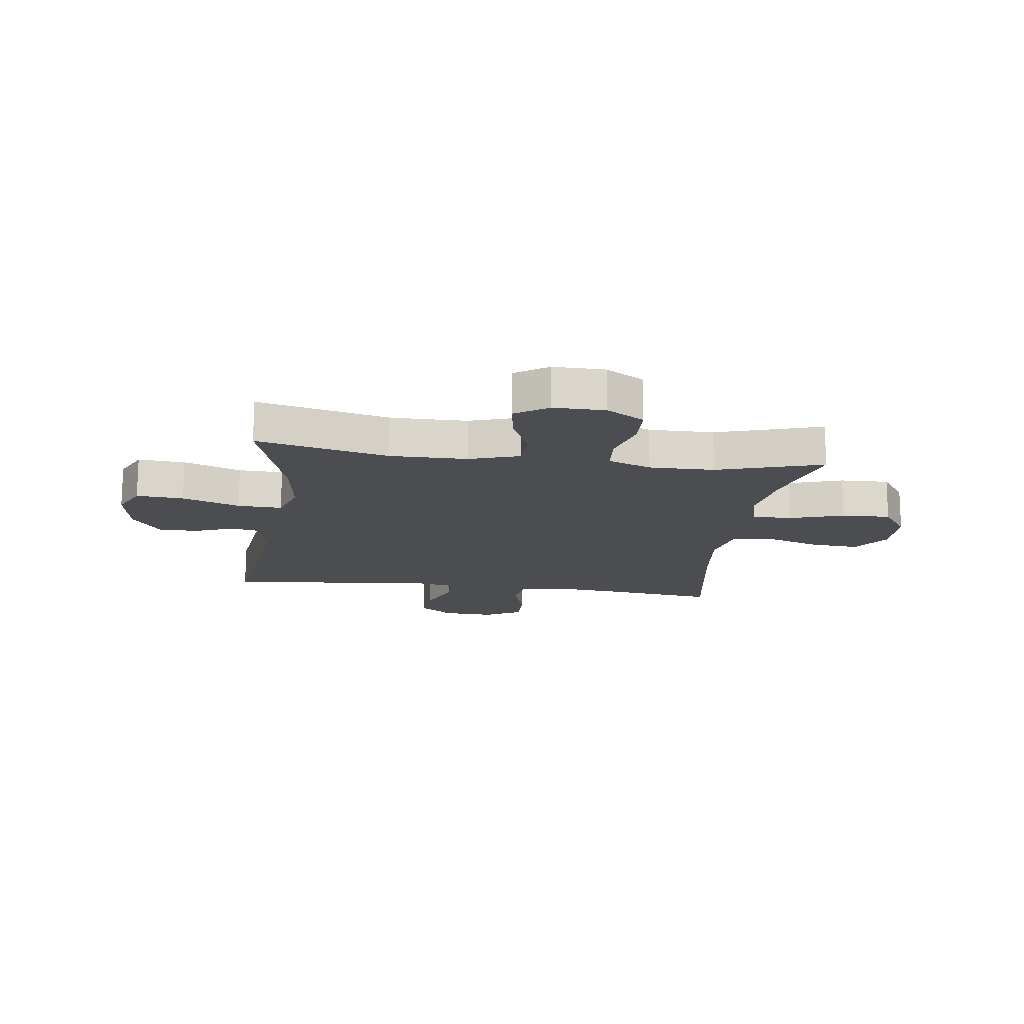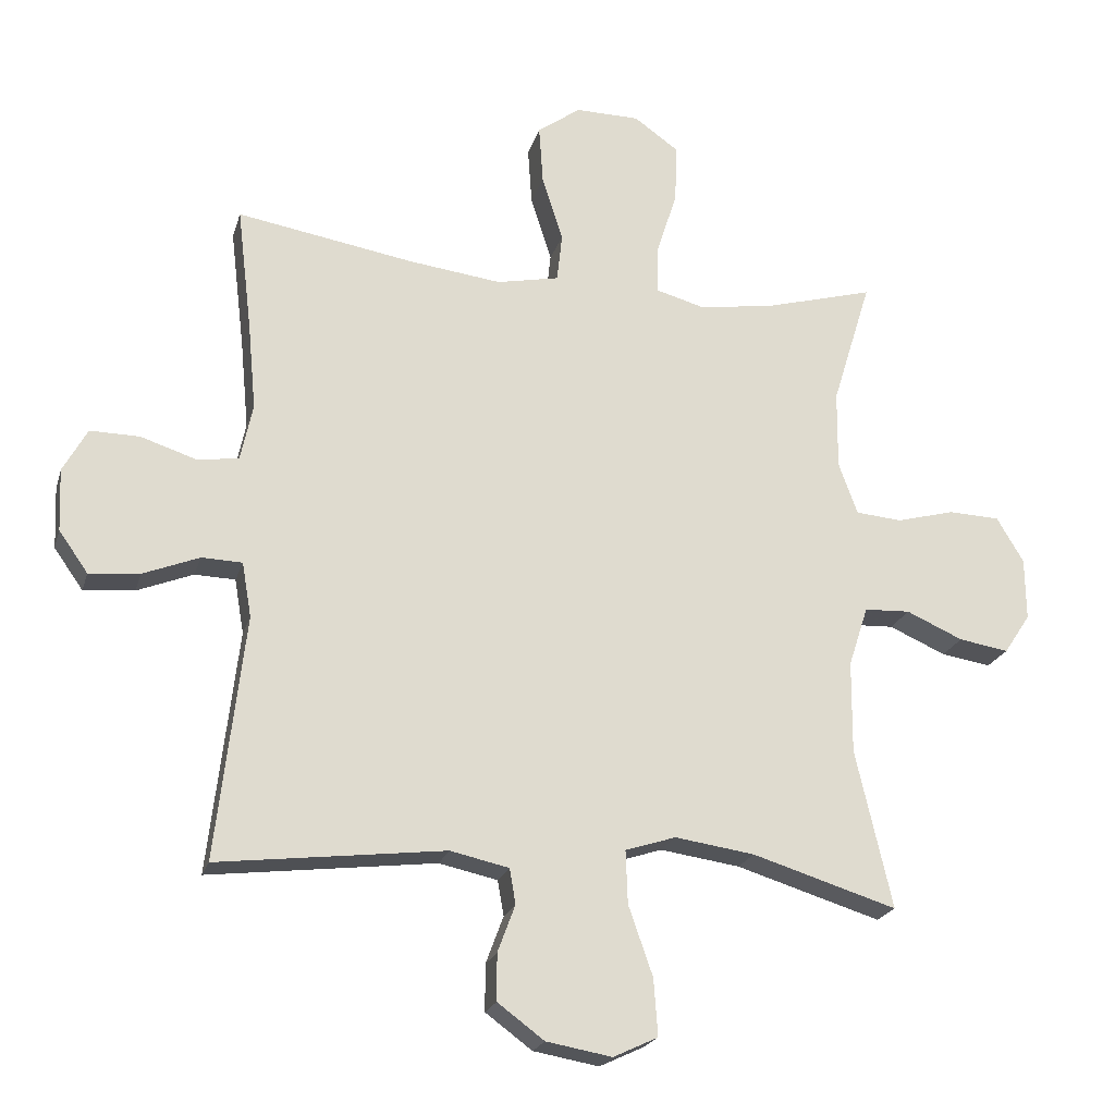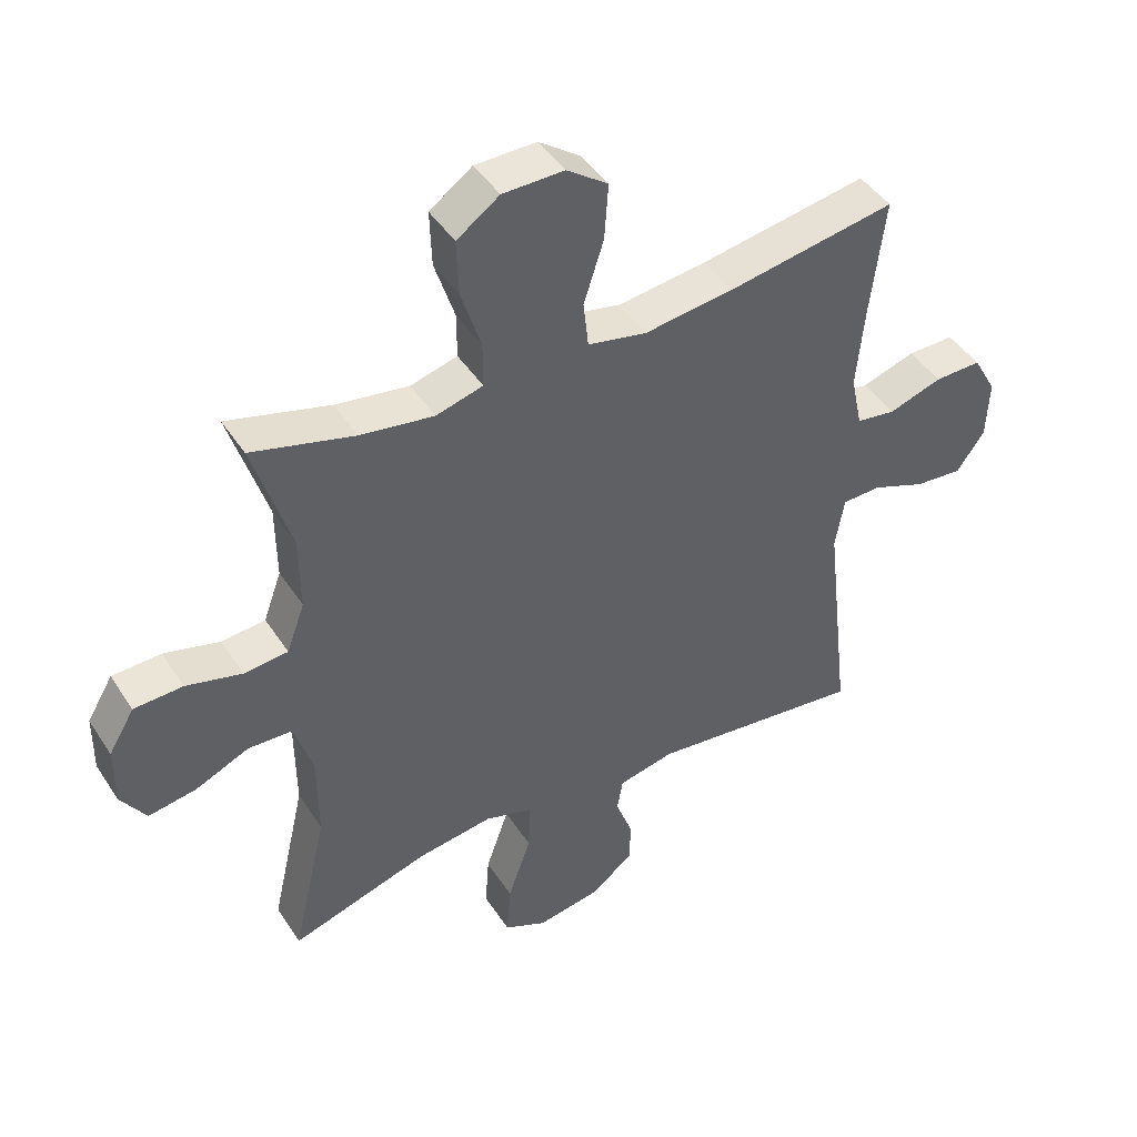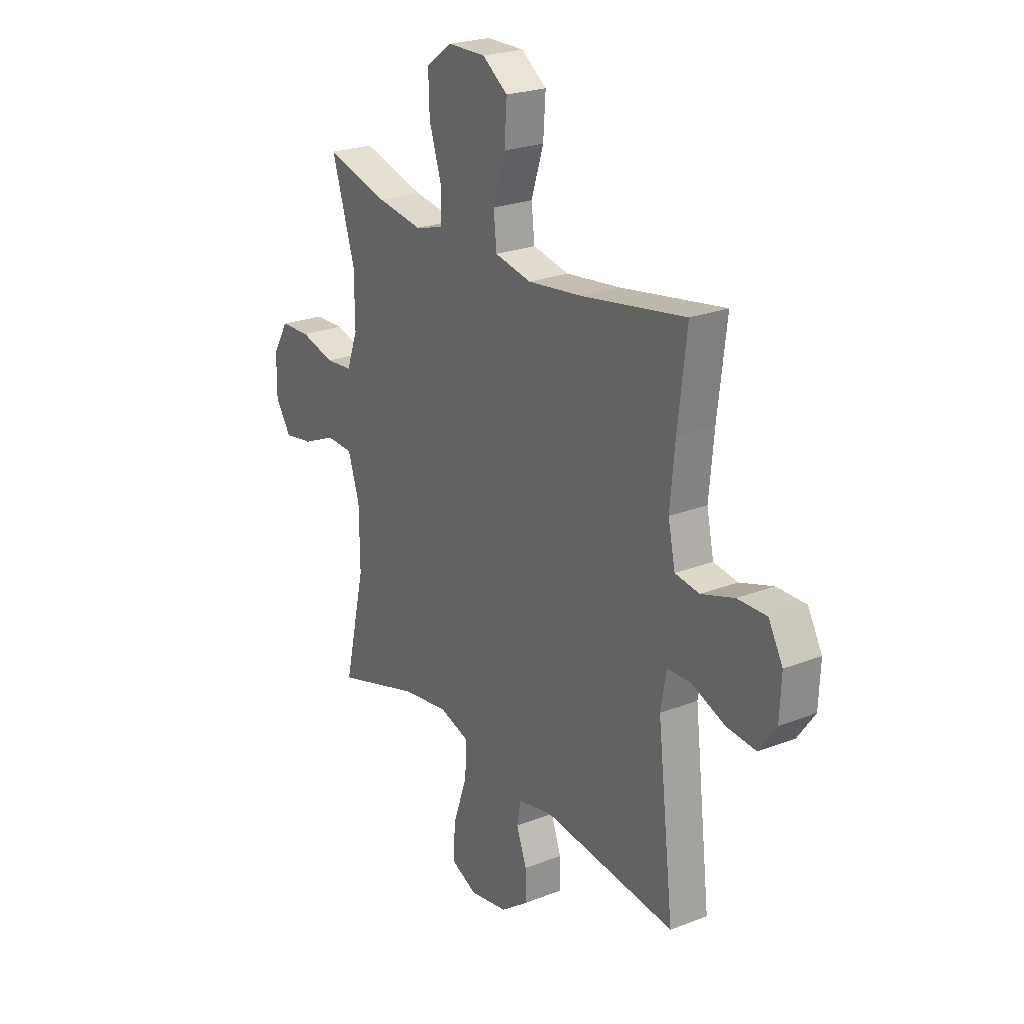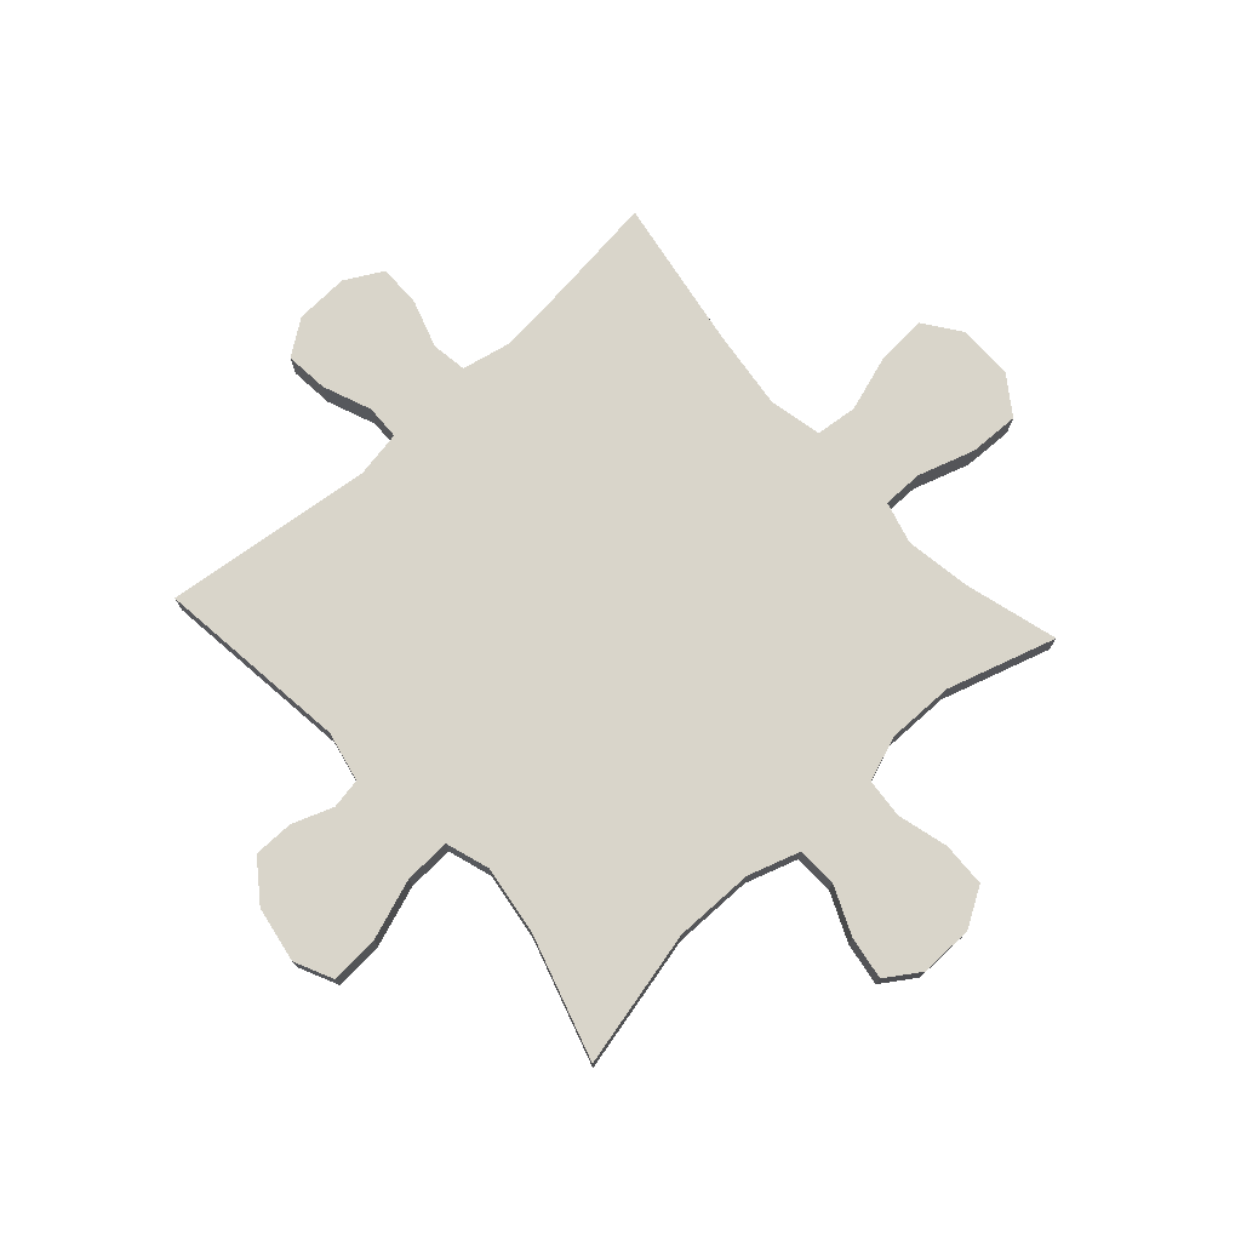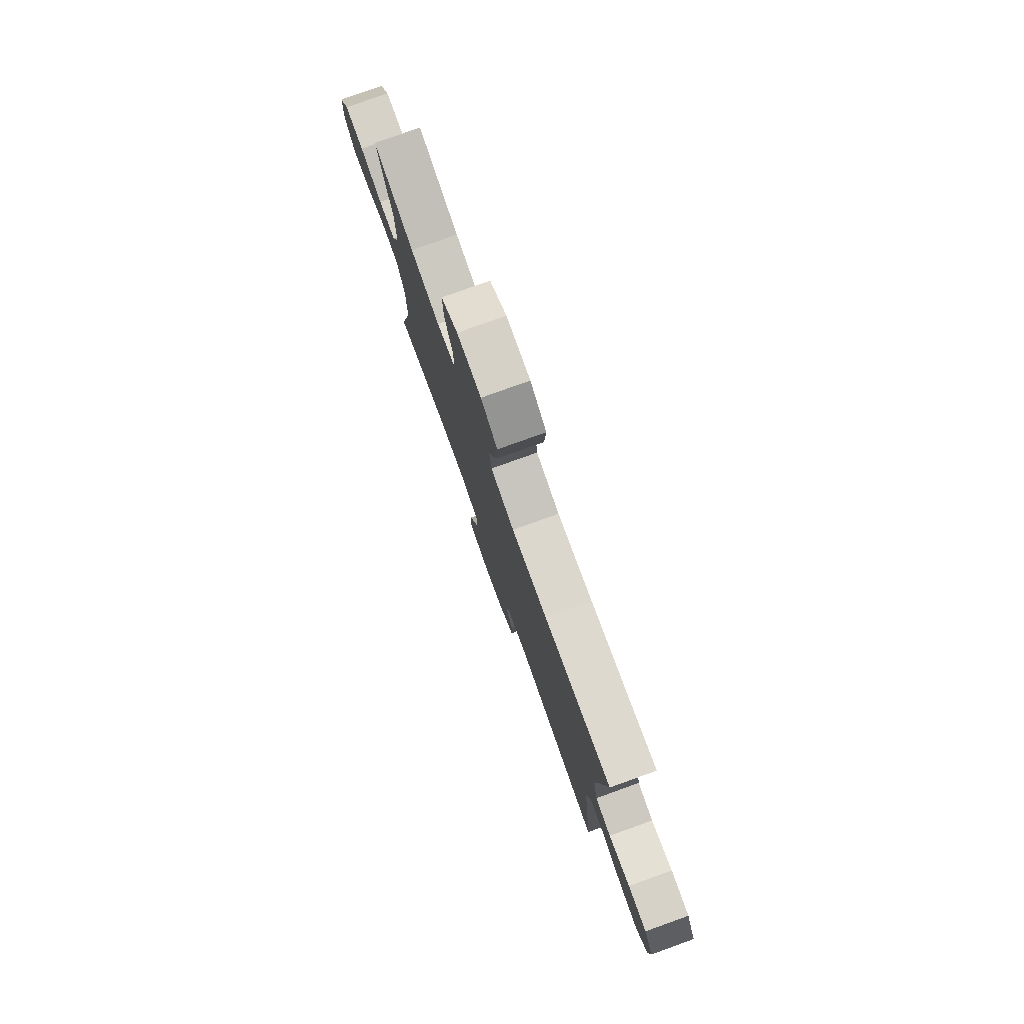
<metadata>
{"format":"obj","ext":"obj","renderer":"f3d","projection":"perspective","resolution":1024,"background":"white","views":[{"elev":-15.9,"azim":-97.8,"up":"+Y"},{"elev":-21.4,"azim":165.1,"up":"+Z"},{"elev":44.7,"azim":-31.0,"up":"+Z"},{"elev":23.9,"azim":56.9,"up":"+Z"},{"elev":74.5,"azim":-132.3,"up":"+Y"},{"elev":79.2,"azim":70.3,"up":"+Z"}]}
</metadata>
<code>
v 0.5 0.07 -0.5
v 0.164 0.07 -0.46
v 0.077 0.07 -0.479
v 0.068 0.07 -0.531
v 0.094 0.07 -0.601
v 0.094 0.07 -0.67
v 0.025 0.07 -0.721
v -0.072 0.07 -0.738
v -0.138 0.07 -0.707
v -0.132 0.07 -0.623
v -0.096 0.07 -0.52
v -0.093 0.07 -0.441
v -0.168 0.07 -0.417
v -0.286 0.07 -0.434
v -0.5 0.07 -0.5
v -0.446 0.07 -0.265
v -0.447 0.07 -0.128
v -0.476 0.07 -0.039
v -0.544 0.07 -0.036
v -0.628 0.07 -0.073
v -0.702 0.07 -0.085
v -0.741 0.07 -0.026
v -0.74 0.07 0.066
v -0.7 0.07 0.133
v -0.624 0.07 0.136
v -0.537 0.07 0.113
v -0.469 0.07 0.119
v -0.441 0.07 0.196
v -0.442 0.07 0.312
v -0.5 0.07 0.5
v -0.341 0.07 0.456
v -0.227 0.07 0.438
v -0.154 0.07 0.458
v -0.154 0.07 0.528
v -0.185 0.07 0.625
v -0.188 0.07 0.712
v -0.122 0.07 0.759
v -0.027 0.07 0.76
v 0.037 0.07 0.714
v 0.031 0.07 0.627
v 0 0.07 0.53
v 0.008 0.07 0.458
v 0.1 0.07 0.439
v 0.238 0.07 0.456
v 0.5 0.07 0.5
v 0.478 0.07 0.315
v 0.466 0.07 0.187
v 0.484 0.07 0.103
v 0.545 0.07 0.094
v 0.628 0.07 0.121
v 0.701 0.07 0.122
v 0.737 0.07 0.057
v 0.733 0.07 -0.035
v 0.69 0.07 -0.096
v 0.615 0.07 -0.089
v 0.532 0.07 -0.056
v 0.472 0.07 -0.058
v 0.458 0.07 -0.139
v 0.5 0 -0.5
v 0.164 0 -0.46
v 0.077 0 -0.479
v 0.068 0 -0.531
v 0.094 0 -0.601
v 0.094 0 -0.67
v 0.025 0 -0.721
v -0.072 0 -0.738
v -0.138 0 -0.707
v -0.132 0 -0.623
v -0.096 0 -0.52
v -0.093 0 -0.441
v -0.168 0 -0.417
v -0.286 0 -0.434
v -0.5 0 -0.5
v -0.446 0 -0.265
v -0.447 0 -0.128
v -0.476 0 -0.039
v -0.544 0 -0.036
v -0.628 0 -0.073
v -0.702 0 -0.085
v -0.741 0 -0.026
v -0.74 0 0.066
v -0.7 0 0.133
v -0.624 0 0.136
v -0.537 0 0.113
v -0.469 0 0.119
v -0.441 0 0.196
v -0.442 0 0.312
v -0.5 0 0.5
v -0.341 0 0.456
v -0.227 0 0.438
v -0.154 0 0.458
v -0.154 0 0.528
v -0.185 0 0.625
v -0.188 0 0.712
v -0.122 0 0.759
v -0.027 0 0.76
v 0.037 0 0.714
v 0.031 0 0.627
v 0 0 0.53
v 0.008 0 0.458
v 0.1 0 0.439
v 0.238 0 0.456
v 0.5 0 0.5
v 0.478 0 0.315
v 0.466 0 0.187
v 0.484 0 0.103
v 0.545 0 0.094
v 0.628 0 0.121
v 0.701 0 0.122
v 0.737 0 0.057
v 0.733 0 -0.035
v 0.69 0 -0.096
v 0.615 0 -0.089
v 0.532 0 -0.056
v 0.472 0 -0.058
v 0.458 0 -0.139
f 54 55 56
f 53 54 56
f 52 53 56
f 51 52 56
f 50 51 56
f 49 50 56
f 48 49 56 57
f 47 48 57 58
f 44 45 46
f 43 44 46 47
f 42 43 47 58
f 39 40 41
f 38 39 41
f 37 38 41
f 36 37 41
f 35 36 41
f 34 35 41
f 33 34 41 42
f 58 1 2
f 42 58 2
f 33 42 2
f 32 33 2
f 29 30 31
f 32 2 3
f 31 32 3
f 29 31 3
f 28 29 3
f 24 25 26
f 23 24 26
f 22 23 26
f 21 22 26
f 20 21 26
f 19 20 26
f 18 19 26 27
f 28 3 4
f 27 28 4
f 18 27 4
f 17 18 4
f 14 15 16
f 13 14 16 17
f 9 10 11
f 8 9 11
f 7 8 11
f 6 7 11
f 5 6 11
f 4 5 11
f 4 11 12
f 17 4 12
f 12 13 17
f 114 113 112
f 114 112 111
f 114 111 110
f 114 110 109
f 114 109 108
f 114 108 107
f 115 114 107 106
f 116 115 106 105
f 104 103 102
f 105 104 102 101
f 116 105 101 100
f 99 98 97
f 99 97 96
f 99 96 95
f 99 95 94
f 99 94 93
f 99 93 92
f 100 99 92 91
f 60 59 116
f 60 116 100
f 60 100 91
f 60 91 90
f 89 88 87
f 61 60 90
f 61 90 89
f 61 89 87
f 61 87 86
f 84 83 82
f 84 82 81
f 84 81 80
f 84 80 79
f 84 79 78
f 84 78 77
f 85 84 77 76
f 62 61 86
f 62 86 85
f 62 85 76
f 62 76 75
f 74 73 72
f 75 74 72 71
f 69 68 67
f 69 67 66
f 69 66 65
f 69 65 64
f 69 64 63
f 69 63 62
f 70 69 62
f 70 62 75
f 75 71 70
f 1 59 60 2
f 2 60 61 3
f 3 61 62 4
f 4 62 63 5
f 5 63 64 6
f 6 64 65 7
f 7 65 66 8
f 8 66 67 9
f 9 67 68 10
f 10 68 69 11
f 11 69 70 12
f 12 70 71 13
f 13 71 72 14
f 14 72 73 15
f 15 73 74 16
f 16 74 75 17
f 17 75 76 18
f 18 76 77 19
f 19 77 78 20
f 20 78 79 21
f 21 79 80 22
f 22 80 81 23
f 23 81 82 24
f 24 82 83 25
f 25 83 84 26
f 26 84 85 27
f 27 85 86 28
f 28 86 87 29
f 29 87 88 30
f 30 88 89 31
f 31 89 90 32
f 32 90 91 33
f 33 91 92 34
f 34 92 93 35
f 35 93 94 36
f 36 94 95 37
f 37 95 96 38
f 38 96 97 39
f 39 97 98 40
f 40 98 99 41
f 41 99 100 42
f 42 100 101 43
f 43 101 102 44
f 44 102 103 45
f 45 103 104 46
f 46 104 105 47
f 47 105 106 48
f 48 106 107 49
f 49 107 108 50
f 50 108 109 51
f 51 109 110 52
f 52 110 111 53
f 53 111 112 54
f 54 112 113 55
f 55 113 114 56
f 56 114 115 57
f 57 115 116 58
f 58 116 59 1

</code>
